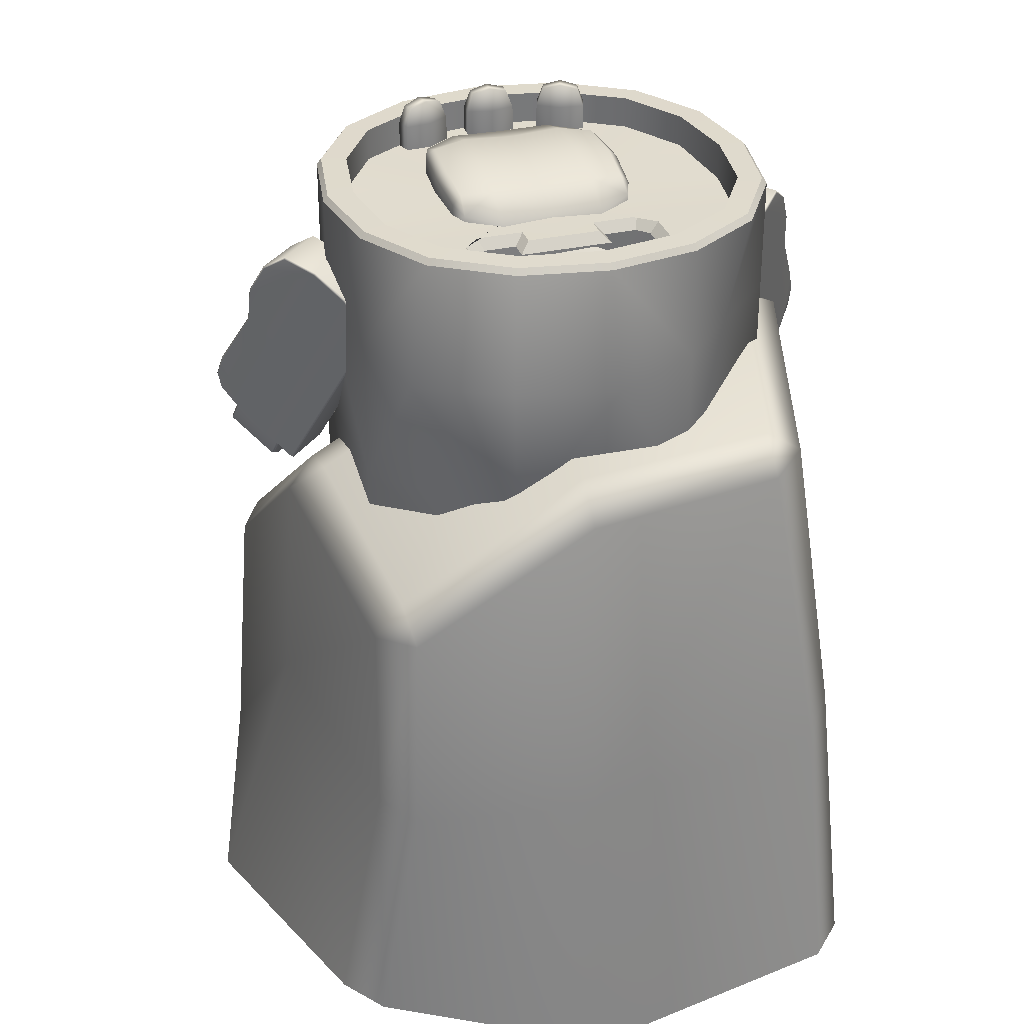
<metadata>
{"format":"obj","ext":"obj","renderer":"f3d","projection":"perspective","resolution":1024,"background":"white","views":[{"elev":32.7,"azim":162.8,"up":"+Y"}]}
</metadata>
<code>
g default
v 3.614 8.088 0.3867
v 3.929 8.369 0.7162
v 3.321 8.879 -0.008326
v 3.636 9.161 0.3212
v 2.862 10.13 -0.628
v 3.171 10.41 -0.3041
v 4.093 7.921 0.937
v 3.789 7.616 0.6219
v 2.626 9.678 -0.8545
v 2.599 9.7 -0.8479
v 2.593 9.661 -0.8508
v 2.831 10.15 -0.6249
v 3.146 10.43 -0.2954
v 3.469 10.55 0.05667
v 3.484 10.52 0.03716
v 3.005 7.357 0.7635
v 2.982 7.365 0.7371
v 3.458 7.33 0.3132
v 3.48 7.322 0.3398
v 3.492 7.342 0.3118
v 3.778 7.596 0.6503
v 4.084 7.903 0.9669
v 4.261 8.15 1.106
v 4.257 8.138 1.141
v 3.314 7.82 0.07292
v 3.28 7.808 0.07419
v 3.021 8.611 -0.3221
v 2.987 8.599 -0.3208
v 4.225 8.652 1.063
v 4.229 8.639 1.029
v 3.907 9.408 0.6047
v 3.905 9.419 0.6395
v 3.713 10.28 0.3133
v 3.707 10.3 0.3434
v 3.873 9.881 0.5655
v 3.876 9.87 0.5306
v 4.296 8.359 1.167
v 4.297 8.354 1.13
v 3.416 8.408 1.174
v 3.101 8.126 0.8444
v 3.123 9.199 0.7789
v 2.808 8.918 0.4494
v 2.658 10.44 0.1535
v 2.348 10.17 -0.1704
v 3.276 7.654 1.08
v 3.58 7.959 1.395
v 2.971 10.56 0.4949
v 2.994 10.58 0.4805
v 2.671 10.47 0.1284
v 2.356 10.19 -0.2011
v 2.118 9.697 -0.4274
v 3.608 7.938 1.391
v 3.303 7.631 1.074
v 2.979 7.38 0.7696
v 3.716 8.677 1.487
v 3.75 8.688 1.487
v 2.801 7.859 0.5307
v 2.805 7.844 0.498
v 2.508 8.65 0.1357
v 2.512 8.635 0.103
v 3.43 9.455 1.063
v 3.394 9.446 1.063
v 3.363 9.909 0.9885
v 3.398 9.917 0.9893
v 3.232 10.34 0.7672
v 3.2 10.32 0.7711
v 3.821 8.394 1.591
v 3.784 8.393 1.588
v 3.748 8.188 1.564
v 3.782 8.174 1.565
v 3.322 8.241 1.598
v 3.521 7.706 1.866
v 2.505 8.302 2.327
v 2.704 7.767 2.595
v 1.219 8.393 3.479
v 1.414 7.867 3.742
v 3.98 7.675 1.453
v 3.809 8.206 1.163
v 1.215 8.894 3.055
v 1.175 8.88 3.056
v 1.192 8.904 3.019
v 1.177 8.384 3.478
v 1.375 7.849 3.745
v 1.683 7.372 3.858
v 1.712 7.405 3.851
v 3.632 8.696 0.8644
v 3.6 8.724 0.8715
v 3.627 8.714 0.9031
v 3.814 8.187 1.125
v 3.986 7.654 1.416
v 4.039 7.356 1.668
v 4.047 7.326 1.638
v 3.133 8.751 1.344
v 3.106 8.761 1.313
v 2.316 8.812 2.073
v 2.289 8.822 2.041
v 3.701 7.154 2.115
v 3.708 7.196 2.122
v 2.872 7.304 2.829
v 2.867 7.261 2.82
v 2.119 7.198 3.64
v 2.105 7.157 3.638
v 2.553 7.111 3.249
v 2.557 7.153 3.258
v 3.961 7.182 1.843
v 3.959 7.223 1.859
v 3.044 7.28 1.367
v 2.845 7.816 1.1
v 2.227 7.341 2.096
v 2.028 7.877 1.829
v 0.9371 7.441 3.243
v 0.742 7.968 2.98
v 3.333 7.78 0.664
v 3.504 7.249 0.954
v 1.235 6.979 3.353
v 1.241 6.978 3.396
v 0.9339 7.455 3.283
v 0.7354 7.99 3.016
v 0.751 8.51 2.558
v 0.7342 8.486 2.595
v 0.7382 8.469 2.556
v 3.545 7.26 0.9543
v 3.373 7.793 0.663
v 3.151 8.288 0.4043
v 3.19 8.302 0.4028
v 3.159 8.33 0.4095
v 3.231 6.77 1.623
v 3.26 6.76 1.653
v 2.656 8.325 0.8452
v 2.664 8.367 0.8507
v 1.839 8.386 1.574
v 1.847 8.428 1.58
v 2.426 6.867 2.359
v 2.395 6.878 2.331
v 2.081 6.727 2.76
v 2.112 6.717 2.787
v 1.664 6.763 3.177
v 1.642 6.772 3.141
v 3.519 6.788 1.381
v 3.483 6.797 1.36
v 3.563 6.931 1.169
v 3.606 6.932 1.176
v -3.322 8.241 1.598
v -3.521 7.706 1.866
v -2.505 8.302 2.327
v -2.704 7.767 2.595
v -1.219 8.393 3.479
v -1.414 7.867 3.742
v -3.98 7.675 1.453
v -3.809 8.206 1.163
v -1.215 8.894 3.055
v -1.175 8.88 3.056
v -1.192 8.904 3.019
v -1.177 8.384 3.478
v -1.375 7.849 3.745
v -1.683 7.372 3.858
v -1.712 7.405 3.851
v -3.632 8.696 0.8644
v -3.6 8.724 0.8715
v -3.627 8.714 0.9031
v -3.814 8.187 1.125
v -3.986 7.654 1.416
v -4.039 7.356 1.668
v -4.047 7.326 1.638
v -3.133 8.751 1.344
v -3.106 8.761 1.313
v -2.316 8.812 2.073
v -2.289 8.822 2.041
v -3.701 7.154 2.115
v -3.708 7.196 2.122
v -2.872 7.304 2.829
v -2.867 7.261 2.82
v -2.119 7.198 3.64
v -2.105 7.157 3.638
v -2.553 7.111 3.249
v -2.557 7.153 3.258
v -3.961 7.182 1.843
v -3.959 7.223 1.859
v -3.044 7.28 1.367
v -2.845 7.816 1.1
v -2.227 7.341 2.096
v -2.028 7.877 1.829
v -0.9371 7.441 3.243
v -0.742 7.968 2.98
v -3.333 7.78 0.664
v -3.504 7.249 0.954
v -1.235 6.979 3.353
v -1.241 6.978 3.396
v -0.9339 7.455 3.283
v -0.7354 7.99 3.016
v -0.751 8.51 2.558
v -0.7342 8.486 2.595
v -0.7382 8.469 2.556
v -3.545 7.26 0.9543
v -3.373 7.793 0.663
v -3.151 8.288 0.4043
v -3.19 8.302 0.4028
v -3.159 8.33 0.4095
v -3.231 6.77 1.623
v -3.26 6.76 1.653
v -2.656 8.325 0.8452
v -2.664 8.367 0.8507
v -1.839 8.386 1.574
v -1.847 8.428 1.58
v -2.426 6.867 2.359
v -2.395 6.878 2.331
v -2.081 6.727 2.76
v -2.112 6.717 2.787
v -1.664 6.763 3.177
v -1.642 6.772 3.141
v -3.519 6.788 1.381
v -3.483 6.797 1.36
v -3.563 6.931 1.169
v -3.606 6.932 1.176
v -3.614 8.088 0.3867
v -3.929 8.369 0.7162
v -3.321 8.879 -0.008326
v -3.636 9.161 0.3212
v -2.862 10.13 -0.628
v -3.171 10.41 -0.3041
v -4.093 7.921 0.937
v -3.789 7.616 0.6219
v -2.626 9.678 -0.8545
v -2.599 9.7 -0.8479
v -2.593 9.661 -0.8508
v -2.831 10.15 -0.6249
v -3.146 10.43 -0.2954
v -3.469 10.55 0.05667
v -3.484 10.52 0.03716
v -2.369 9.697 -0.6256
v -3.005 7.357 0.7635
v -3.48 7.322 0.3398
v -3.492 7.342 0.3118
v -3.778 7.596 0.6503
v -4.084 7.903 0.9669
v -4.261 8.15 1.106
v -4.257 8.138 1.141
v -3.314 7.82 0.07292
v -3.021 8.611 -0.3221
v -4.225 8.652 1.063
v -4.229 8.639 1.029
v -3.907 9.408 0.6047
v -3.905 9.419 0.6395
v -3.713 10.28 0.3133
v -3.707 10.3 0.3434
v -3.873 9.881 0.5655
v -3.876 9.87 0.5306
v -4.296 8.359 1.167
v -4.297 8.354 1.13
v -3.416 8.408 1.174
v -3.101 8.126 0.8444
v -3.123 9.199 0.7789
v -2.808 8.918 0.4494
v -2.658 10.44 0.1535
v -2.348 10.17 -0.1704
v -3.276 7.654 1.08
v -3.58 7.959 1.395
v -2.971 10.56 0.4949
v -2.994 10.58 0.4805
v -2.671 10.47 0.1284
v -2.356 10.19 -0.2011
v -3.608 7.938 1.391
v -3.303 7.631 1.074
v -2.979 7.38 0.7696
v -3.716 8.677 1.487
v -3.75 8.688 1.487
v -2.801 7.859 0.5307
v -2.508 8.65 0.1357
v -3.43 9.455 1.063
v -3.394 9.446 1.063
v -3.363 9.909 0.9885
v -3.398 9.917 0.9893
v -3.232 10.34 0.7672
v -3.2 10.32 0.7711
v -3.821 8.394 1.591
v -3.784 8.393 1.588
v -3.748 8.188 1.564
v -3.782 8.174 1.565
v -2.781 6.612 -1.179
v -2.041 5.167 1.04
v -1.196 7.797 -2.765
v -2.781 7.797 -1.178
v -2.782 6.612 1.179
v -1.949 9.789 -1.964
v -2.783 7.797 1.179
v -1.056 5.167 2.025
v -1.196 9.789 -2.765
v -2.781 9.789 -1.178
v -0.01679 9.789 -3.363
v 1.162 7.797 -2.765
v -2.973 9.789 -0.005337
v -1.196 6.612 2.764
v 2.747 6.612 -1.179
v 1.162 6.612 -2.765
v -1.196 11.29 -2.765
v -2.781 11.29 -1.178
v -2.175 11.29 -2.158
v -0.01679 11.29 -2.966
v 2.747 7.797 -1.178
v 1.281 9.789 -3.076
v -2.782 9.789 1.175
v -2.128 11.37 -2.111
v -2.719 11.37 -1.155
v -1.057 10.89 -2.398
v -1.905 11.37 -1.888
v -1.9 10.89 -1.884
v -1.172 11.37 -2.703
v -2.42 11.37 -1.044
v -2.413 10.89 -1.042
v -2.967 11.29 -0.00023
v 2.008 5.167 1.04
v -1.059 11.37 -2.405
v 1.023 5.167 2.025
v -0.01679 10.89 -2.572
v -1.196 7.797 2.764
v -0.01679 11.37 -2.901
v -2.908 11.37 0
v 2.478 9.789 -2.484
v -2.565 11.37 -0.005207
v -2.178 9.789 2.158
v -2.561 10.89 -0.004705
v -0.01679 11.37 -2.579
v 1.162 11.29 -2.765
v -2.777 11.29 1.177
v -2.722 11.37 1.157
v 1.023 10.89 -2.398
v -0.01679 10.89 0
v -2.401 10.95 1.039
v 2.748 6.612 1.179
v 1.026 11.37 -2.405
v -2.401 11.37 1.039
v 1.139 11.37 -2.703
v 2.142 11.29 -2.158
v 2.749 7.797 1.179
v 1.163 6.612 2.764
v -1.087 9.789 2.471
v 1.866 10.89 -1.884
v 2.747 9.789 -1.178
v -2.172 11.29 2.156
v -2.131 11.37 2.114
v 1.871 11.37 -1.888
v -1.891 11.37 1.874
v -1.891 10.95 1.874
v 2.095 11.37 -2.111
v 1.162 7.797 2.764
v -0.01679 9.789 2.692
v 2.94 9.789 -0.005337
v -1.056 10.95 2.383
v 2.386 11.37 -1.044
v -1.194 11.29 2.76
v 2.747 11.29 -1.178
v 2.685 11.37 -1.155
v -1.174 11.37 2.705
v 2.38 10.89 -1.042
v 2.528 10.89 -0.004705
v -0.01679 10.95 2.561
v -1.056 11.37 2.383
v 2.144 9.789 2.158
v 1.096 9.789 2.617
v -0.01679 11.29 2.963
v 2.748 9.789 1.175
v 2.368 10.95 1.039
v 1.022 10.95 2.383
v 2.531 11.37 -0.005207
v 2.934 11.29 -0.00023
v 2.874 11.37 0
v -0.01679 11.37 2.904
v 1.857 10.95 1.874
v -0.01679 11.37 2.561
v 2.368 11.37 1.039
v 1.022 11.37 2.383
v 1.161 11.29 2.76
v 2.743 11.29 1.177
v 2.139 11.29 2.156
v 2.688 11.37 1.157
v 1.14 11.37 2.705
v 1.857 11.37 1.874
v 2.097 11.37 2.114
v 0 10.89 -1.092
v 0 10.76 -1.22
v -0.4854 10.89 -1.092
v -0.6136 10.76 -1.22
v 0.4852 10.89 -1.092
v 0.6136 10.76 -1.22
v -1.096 10.89 -2.084
v -1.043 10.76 -1.956
v -1.32 10.89 -1.86
v -1.192 10.76 -1.807
v -0.4855 10.89 -1.827
v -0.6136 10.76 -1.699
v -0.4853 10.89 -2.084
v -0.6136 10.76 -1.956
v -1.32 10.89 -1.059
v -1.192 10.76 -1.112
v -1.096 10.89 -0.8349
v -1.043 10.76 -0.9632
v -0.4852 10.89 -0.8348
v -0.6136 10.76 -0.9632
v 0.4854 10.89 -1.827
v 0.6136 10.76 -1.699
v 0.4855 10.89 -2.084
v 0.6136 10.76 -1.956
v 1.32 10.89 -1.86
v 1.192 10.76 -1.807
v 1.096 10.89 -2.084
v 1.043 10.76 -1.956
v 0.4853 10.89 -0.8349
v 0.6136 10.76 -0.9632
v 1.096 10.89 -0.8348
v 1.043 10.76 -0.9632
v 1.32 10.89 -1.059
v 1.192 10.76 -1.112
v -0.002462 10.89 -1.827
v 0 10.76 -1.699
v -2.751 4.152 -3.924
v -2.16 8.236 -3.545
v 0.5499 4.047 -4.391
v -3.413 4.293 3.141
v -4.318 0.1304 -0.2085
v -3.581 0.3825 3.815
v -3.163 4.388 -3.442
v -4.091 4.258 -0.2263
v -2.656 8.33 -3.101
v 3.362 0.3398 -3.481
v 3.8 0.3875 -2.926
v -3.165 0.3446 4.334
v 3.227 3.839 -3.144
v -3.001 4.243 3.672
v 2.849 3.776 -3.667
v 0.515 8.255 -4.021
v -3.466 8.902 -0.1206
v -2.149 8.685 -3.135
v 2.702 6.434 -3.374
v 4.83 0.1416 0.4752
v 0.5269 8.731 -3.563
v 0.1795 -0.03873 5.467
v -2.84 9.244 -0.3237
v 3.757 3.977 0.152
v -2.947 9.013 0.2545
v 0.228 4.248 4.645
v 3.14 6.362 -2.892
v 2.791 6.887 -2.976
v 0.3629 8.631 0.2766
v 3.486 0.3471 4.286
v 3.926 0.3847 3.802
v 0.4225 8.422 0.9019
v 3.142 7.39 -0.1914
v 3.578 6.931 0.1485
v 3.696 4.291 3.405
v 3.364 4.333 3.989
v 3.157 7.209 0.4663
v 0.5112 -0.0173 -4.734
v -3.449 0.3854 -3.847
v -2.977 0.3503 -4.324
v -1.15 10.68 -0.2928
v -0.6985 10.91 -0.6113
v -0.6985 10.61 -0.606
v -1.245 10.75 -0.03103
v -1.15 10.98 -0.3344
v -1.244 11.04 -0.09071
v -0.01417 10.62 -0.526
v -1.129 11.16 -0.07866
v -0.6943 11.19 -0.1456
v -1.292 11.14 0.5632
v -0.01417 10.92 -0.526
v -1.289 10.86 0.6435
v -1.165 11.26 0.5278
v 0.6702 10.91 -0.6113
v -0.6995 11.34 0.5051
v 0.6702 10.61 -0.606
v -1.245 11.16 1.238
v -0.01417 11.17 -0.09265
v -1.24 10.89 1.279
v -1.132 11.27 1.18
v 0.6659 11.19 -0.1456
v 1.122 10.68 -0.2928
v -1.151 11.14 1.502
v -1.149 10.88 1.512
v -0.01449 11.3 0.5143
v 1.122 10.98 -0.3344
v -0.6955 11.33 1.26
v -0.699 11.14 1.837
v 1.217 10.75 -0.03103
v 0.6704 11.34 0.5051
v -0.6979 10.85 1.84
v 1.1 11.16 -0.07866
v 1.215 11.04 -0.09071
v -0.01494 11.29 1.265
v 1.263 11.15 0.5632
v -0.01462 11.12 1.864
v 0.6654 11.34 1.26
v 1.136 11.26 0.5278
v 1.26 10.87 0.6435
v -0.01361 10.85 1.884
v 1.102 11.28 1.18
v 0.6707 10.86 1.84
v 0.6696 11.14 1.837
v 1.215 11.17 1.238
v 1.212 10.9 1.279
v 1.121 10.89 1.512
v 1.121 11.15 1.502
v -1.296 11.28 2.006
v -0.96 10.76 2.031
v -1.305 10.76 1.999
v -1.085 10.76 2.392
v -1.365 11.28 2.204
v -1.376 10.76 2.203
v -0.9619 11.28 2.036
v -1.221 11.52 2.055
v -1.083 11.28 2.386
v -0.6805 11.28 2.219
v -0.6692 10.76 2.219
v -1.275 11.52 2.211
v -0.9894 11.58 2.116
v -0.7491 11.28 2.417
v -0.7401 10.76 2.424
v -1.056 11.58 2.307
v -0.77 11.52 2.211
v -0.8242 11.52 2.368
v -0.3425 11.28 2.28
v -0.01679 10.76 2.193
v -0.3533 10.76 2.276
v -0.01679 11.28 2.199
v -0.01679 10.76 2.576
v -0.3425 11.28 2.489
v -0.3533 10.76 2.493
v 0.3089 11.28 2.28
v 0.3197 10.76 2.276
v -0.2554 11.52 2.302
v -0.01679 11.28 2.57
v -0.01679 11.58 2.283
v 0.3089 11.28 2.489
v 0.3197 10.76 2.493
v -0.2554 11.52 2.467
v 0.2219 11.52 2.302
v -0.01679 11.58 2.486
v 0.2219 11.52 2.467
v 0.6469 11.28 2.219
v 0.9264 10.76 2.031
v 0.6356 10.76 2.219
v 0.7155 11.28 2.417
v 0.7065 10.76 2.424
v 0.9283 11.28 2.036
v 1.271 10.76 1.999
v 1.262 11.28 2.006
v 1.052 10.76 2.392
v 0.7364 11.52 2.211
v 1.342 10.76 2.203
v 1.331 11.28 2.204
v 1.05 11.28 2.386
v 0.9558 11.58 2.116
v 1.187 11.52 2.055
v 0.7906 11.52 2.368
v 1.022 11.58 2.307
v 1.242 11.52 2.211
g polySurface106
f 1 3 4 2
f 5 6 4 3
f 8 1 2 7
f 10 12 5 9
f 12 13 6 5
f 13 14 15 6
f 14 34 33 15
f 12 50 49 13
f 13 49 48 14
f 14 48 65 34
f 21 53 16 19
f 17 18 19 16
f 22 52 53 21
f 24 70 52 22
f 37 67 70 24
f 20 8 21 19
f 8 7 22 21
f 7 23 24 22
f 23 38 37 24
f 26 58 60 28
f 35 64 61 32
f 32 61 56 29
f 18 17 58 26
f 29 56 67 37
f 18 26 25 20
f 26 28 27 25
f 29 37 38 30
f 30 31 32 29
f 31 36 35 32
f 28 60 51 11
f 34 65 64 35
f 34 35 36 33
f 28 11 9 27
f 7 38 23
f 25 27 3 1
f 4 31 30 2
f 9 5 3 27
f 6 33 36 4
f 4 36 31
f 6 15 33
f 7 2 30 38
f 20 25 1 8
f 18 20 19
f 39 41 42 40
f 43 44 42 41
f 46 39 40 45
f 47 66 65 48
f 48 49 43 47
f 52 70 69 46
f 46 45 53 52
f 45 54 16 53
f 54 57 58 17
f 55 68 67 56
f 56 61 62 55
f 57 59 60 58
f 61 64 63 62
f 64 65 66 63
f 68 69 70 67
f 62 41 39 55
f 40 42 59 57
f 66 43 41 63
f 62 63 41
f 66 47 43
f 68 46 69
f 45 40 57 54
f 68 55 39 46
f 54 17 16
f 71 73 74 72
f 75 76 74 73
f 78 71 72 77
f 80 82 75 79
f 82 83 76 75
f 83 84 85 76
f 84 102 101 85
f 80 120 118 82
f 82 118 117 83
f 83 117 116 84
f 84 116 137 102
f 89 123 125 86
f 90 122 123 89
f 92 142 122 90
f 105 139 142 92
f 88 78 89 86
f 78 77 90 89
f 77 91 92 90
f 91 106 105 92
f 94 130 132 96
f 103 136 133 100
f 100 133 128 97
f 87 126 130 94
f 97 128 139 105
f 87 94 93 88
f 94 96 95 93
f 97 105 106 98
f 98 99 100 97
f 99 104 103 100
f 96 132 119 81
f 102 137 136 103
f 102 103 104 101
f 96 81 79 95
f 77 106 91
f 93 95 73 71
f 74 99 98 72
f 79 75 73 95
f 76 101 104 74
f 74 104 99
f 76 85 101
f 77 72 98 106
f 88 93 71 78
f 79 81 80
f 87 88 86
f 107 109 110 108
f 111 112 110 109
f 114 107 108 113
f 115 138 137 116
f 116 117 111 115
f 117 118 112 111
f 118 120 121 112
f 120 80 81 119
f 86 125 126 87
f 122 142 141 114
f 114 113 123 122
f 113 124 125 123
f 124 129 130 126
f 127 140 139 128
f 128 133 134 127
f 133 136 135 134
f 136 137 138 135
f 140 141 142 139
f 134 109 107 127
f 108 110 131 129
f 138 111 109 135
f 112 121 131 110
f 134 135 109
f 138 115 111
f 140 114 141
f 113 108 129 124
f 140 127 107 114
f 124 126 125
f 143 144 146 145
f 147 145 146 148
f 150 149 144 143
f 152 151 147 154
f 154 147 148 155
f 155 148 157 156
f 156 157 173 174
f 152 154 190 192
f 154 155 189 190
f 155 156 188 189
f 156 174 209 188
f 161 158 197 195
f 162 161 195 194
f 164 162 194 214
f 177 164 214 211
f 160 158 161 150
f 150 161 162 149
f 149 162 164 163
f 163 164 177 178
f 166 168 204 202
f 175 172 205 208
f 172 169 200 205
f 159 166 202 198
f 169 177 211 200
f 159 160 165 166
f 166 165 167 168
f 169 170 178 177
f 170 169 172 171
f 171 172 175 176
f 168 153 191 204
f 174 175 208 209
f 174 173 176 175
f 168 167 151 153
f 149 163 178
f 165 143 145 167
f 146 144 170 171
f 151 167 145 147
f 148 146 176 173
f 146 171 176
f 148 173 157
f 149 178 170 144
f 160 150 143 165
f 151 152 153
f 159 158 160
f 179 180 182 181
f 183 181 182 184
f 186 185 180 179
f 187 188 209 210
f 188 187 183 189
f 189 183 184 190
f 190 184 193 192
f 192 191 153 152
f 158 159 198 197
f 194 186 213 214
f 186 194 195 185
f 185 195 197 196
f 196 198 202 201
f 199 200 211 212
f 200 199 206 205
f 205 206 207 208
f 208 207 210 209
f 212 211 214 213
f 206 199 179 181
f 210 207 181 183
f 184 182 203 193
f 206 181 207
f 210 183 187
f 212 213 186
f 185 196 201 180
f 212 186 179 199
f 196 197 198
f 215 216 218 217
f 219 217 218 220
f 222 221 216 215
f 226 219 220 227
f 227 220 229 228
f 228 229 244 245
f 226 227 260 261
f 227 228 259 260
f 228 245 273 259
f 234 232 231 263
f 235 234 263 262
f 237 235 262 278
f 248 237 278 275
f 233 232 234 222
f 222 234 235 221
f 221 235 237 236
f 236 237 248 249
f 246 243 269 272
f 243 240 266 269
f 240 248 275 266
f 240 241 249 248
f 241 240 243 242
f 242 243 246 247
f 245 246 272 273
f 245 244 247 246
f 221 236 249
f 238 215 217 239
f 218 216 241 242
f 223 239 217 219
f 220 218 247 244
f 218 242 247
f 220 244 229
f 221 249 241 216
f 233 222 215 238
f 225 224 230
f 250 251 253 252
f 254 252 253 255
f 257 256 251 250
f 258 259 273 274
f 259 258 254 260
f 262 257 277 278
f 257 262 263 256
f 256 263 231 264
f 265 266 275 276
f 266 265 270 269
f 269 270 271 272
f 272 271 274 273
f 276 275 278 277
f 270 265 250 252
f 251 267 268 253
f 274 271 252 254
f 270 252 271
f 274 254 258
f 276 277 257
f 256 264 267 251
f 276 257 250 265
f 230 224 225
f 282 279 283 285
f 281 282 284
f 281 284 287
f 284 282 288
f 289 281 287
f 289 290 281
f 288 282 291
f 285 291 282
f 292 283 280 286
f 295 287 284 297
f 284 288 296 297
f 285 283 292 315
f 296 288 291 310
f 298 289 287 295
f 294 290 299 293
f 290 289 300
f 291 285 301
f 302 297 296 303
f 305 306 304 312
f 307 302 305 312
f 305 302 303 308
f 308 309 306 305
f 300 289 298 323
f 303 296 310 317
f 310 291 301 324
f 312 304 314 322
f 316 307 312 322
f 308 303 317 319
f 318 290 300
f 309 308 319 321
f 301 285 320
f 315 320 285
f 299 290 318
f 325 317 310 324
f 322 314 326 330
f 327 309 321
f 328 321 319 331
f 313 311 329 335
f 316 322 330 332
f 331 319 317 325
f 324 301 320 339
f 327 321 328
f 300 323 333 318
f 293 299 334 329
f 315 336 320
f 330 326 337 341
f 299 318 338
f 340 325 324 339
f 332 330 341 344
f 342 331 325 340
f 328 343 327
f 339 320 336 350
f 338 318 333 351
f 345 335 329 334
f 315 346 336
f 338 347 299
f 315 345 346
f 299 347 334
f 343 348 327
f 349 341 337 354
f 340 339 350 353
f 351 333 344 352
f 352 344 341 349
f 342 340 353 357
f 327 355 354
f 348 356 327
f 347 338 351 365
f 345 334 358
f 346 345 359
f 336 346 360 350
f 347 361 334
f 297 302 307 295
f 327 362 355
f 356 363 327
f 364 349 354 355
f 345 358 359
f 358 334 361
f 366 352 349 364
f 357 353 367 369
f 363 368 327
f 368 362 327
f 365 351 352 366
f 353 350 360 367
f 360 346 359 372
f 361 347 365 373
f 364 355 362 370
f 316 298 295 307
f 366 364 370 375
f 371 369 367 376
f 358 361 373 374
f 359 358 374 372
f 365 366 375 373
f 376 367 360 372
f 313 335 292 286
f 375 370 377 378
f 377 371 376 378
f 373 375 378 374
f 378 376 372 374
f 332 323 298 316
f 292 335 345 315
f 328 331 342 343
f 344 333 323 332
f 343 342 357 348
f 348 357 369 356
f 356 369 371 363
f 363 371 377 368
f 368 377 370 362
f 379 380 382 381
f 380 379 383 384
f 381 382 398 397
f 384 383 407 408
f 385 386 392 391
f 386 385 387 388
f 388 387 393 394
f 389 390 414 413
f 390 389 391 392
f 394 393 395 396
f 396 395 397 398
f 399 400 402 401
f 400 399 413 414
f 401 402 406 405
f 403 404 412 411
f 404 403 405 406
f 408 407 409 410
f 410 409 411 412
f 397 379 381
f 383 379 407
f 393 387 306 309
f 391 314 304 385
f 403 337 326 405
f 327 395 393 309
f 405 326 314 401
f 337 403 411 354
f 385 304 306 387
f 413 314 391 389
f 401 314 413 399
f 327 354 411 409
f 327 379 397
f 407 379 327
f 327 397 395
f 407 327 409
f 417 415 416 430
f 419 420 418 422
f 423 421 422 431
f 421 423 416 415
f 427 425 424 429
f 420 426 428 418
f 416 423 432
f 433 429 417 430
f 431 422 418
f 416 432 435 430
f 437 432 423 431
f 427 429 433 441
f 425 427 438 434
f 418 428 439 431
f 440 428 426 436
f 430 435 442 433
f 437 431 439
f 443 435 432 437
f 438 427 441 448
f 433 442 441
f 446 439 428 440
f 445 434 438 449
f 442 435 443 447
f 443 437 439 446
f 440 436 444 450
f 441 442 447 448
f 450 444 445 449
f 447 443 446 451
f 451 446 440 450
f 449 438 448
f 448 447 451
f 449 448 451 450
f 429 424 452 417
f 422 421 453 419
f 454 415 417 452
f 453 421 415 454
f 456 457 455 459
f 459 455 458 460
f 461 457 456 465
f 462 459 460
f 463 456 459 462
f 464 460 458 466
f 467 462 460 464
f 465 456 463 472
f 461 465 468 470
f 469 463 462 467
f 471 464 466 473
f 474 467 464 471
f 472 463 469 479
f 475 468 465 472
f 469 467 474 481
f 476 470 468 480
f 477 471 473 478
f 477 474 471
f 480 468 475 486
f 481 474 477 482
f 479 469 481 488
f 482 477 478 485
f 483 476 480 487
f 484 475 472 479
f 480 486 487
f 486 475 484 492
f 488 481 482 490
f 483 487 489 493
f 490 482 485 494
f 489 487 486 492
f 491 484 479 488
f 495 492 484 491
f 490 494 496 497
f 488 490 497 491
f 493 489 498 499
f 489 492 495 498
f 497 496 500 501
f 501 495 491 497
f 501 500 499 498
f 495 501 498
f 503 504 502 508
f 506 507 505 510
f 508 502 509 514
f 511 512 503 508
f 513 506 510 517
f 505 516 515 510
f 515 516 512 511
f 508 514 518 511
f 519 517 510 515
f 506 502 504 507
f 502 506 513 509
f 513 517 514 509
f 517 519 518 514
f 515 511 518 519
f 521 522 520 523
f 525 526 524 530
f 527 528 521 523
f 523 520 529 531
f 524 533 532 530
f 534 525 530 536
f 523 531 535 527
f 537 536 530 532
f 525 520 522 526
f 520 525 534 529
f 527 532 533 528
f 534 536 531 529
f 536 537 535 531
f 532 527 535 537
f 539 540 538 543
f 540 542 541 538
f 545 544 539 543
f 541 542 546 550
f 543 538 547 551
f 546 548 549 550
f 552 545 543 551
f 553 541 550 554
f 550 549 555 554
f 549 548 544 545
f 541 553 547 538
f 554 551 547 553
f 545 552 555 549
f 552 551 554 555

</code>
